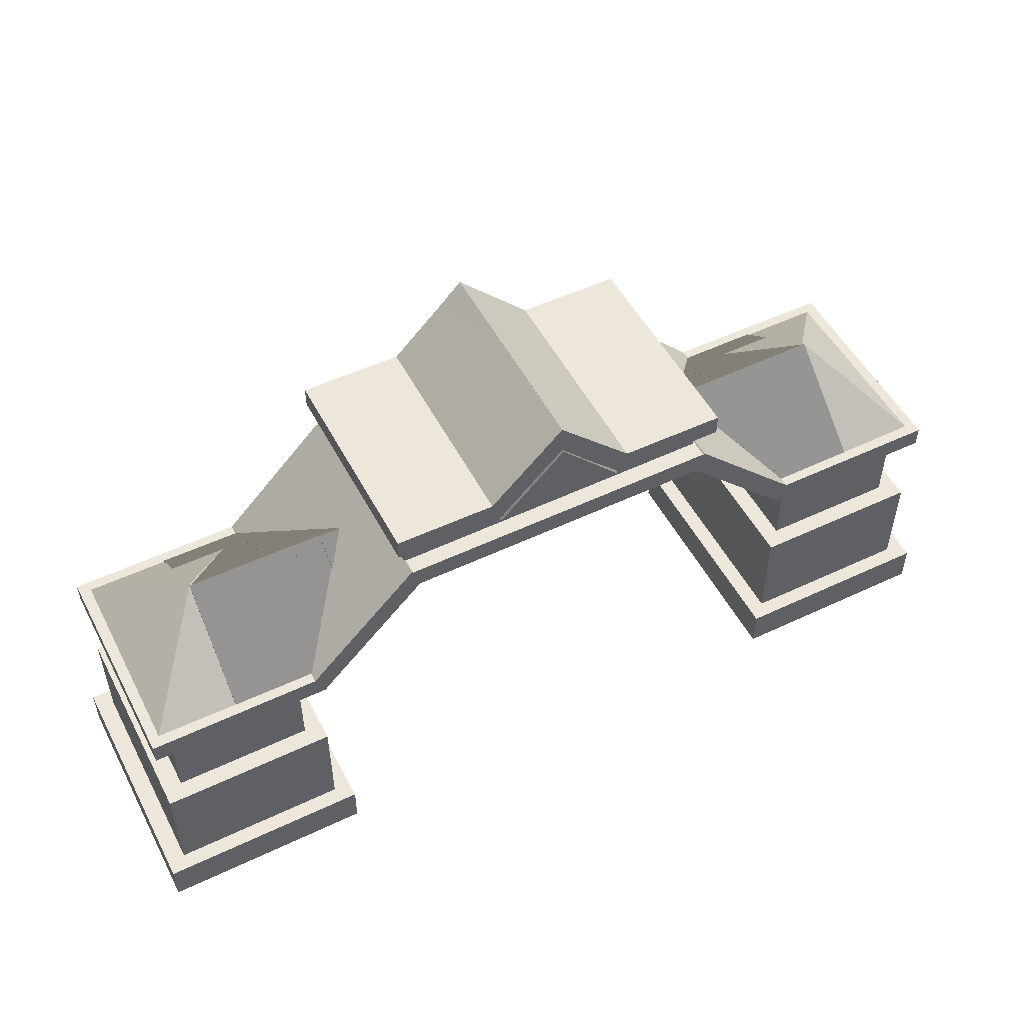
<metadata>
{"format":"obj","ext":"obj","renderer":"f3d","projection":"perspective","resolution":1024,"background":"white","views":[{"elev":51.5,"azim":152.5,"up":"+Y"}]}
</metadata>
<code>
v 0.108 0.1507 0.3635
v 0.05583 0.2036 0.3629
v 0.007203 0.1514 0.3624
v 0.008987 0.1514 0.1896
v 0.05761 0.2036 0.1901
v 0.1098 0.1507 0.1906
v 0.108 0.1507 0.3635
v 0.008987 0.1514 0.1896
v 0.1098 0.1507 0.1906
v 0.007203 0.1514 0.3624
v 0.007203 0.1514 0.3624
v 0.05761 0.2036 0.1901
v 0.008987 0.1514 0.1896
v 0.05583 0.2036 0.3629
v 0.05583 0.2036 0.3629
v 0.1098 0.1507 0.1906
v 0.05761 0.2036 0.1901
v 0.05583 0.2036 0.3629
v 0.108 0.1507 0.3635
v 0.1098 0.1507 0.1906
g obj_38445608
f 1 2 3
f 4 5 6
f 7 8 9
f 7 10 8
f 11 12 13
f 11 14 12
f 15 16 17
f 18 19 20
v 0.1205 0.1656 0.1924
v 0.04658 0.215 0.1916
v 0.0584 0.2269 0.1917
v 0.1086 0.1537 0.1923
v 0.05742 0.2262 0.363
v 0.1077 0.1529 0.3635
v 0.1195 0.1649 0.3636
v 0.0456 0.2142 0.3628
v 0.1195 0.1649 0.3636
v 0.1086 0.1537 0.1923
v 0.1205 0.1656 0.1924
v 0.1077 0.1529 0.3635
v 0.0584 0.2269 0.1917
v 0.0456 0.2142 0.3628
v 0.05742 0.2262 0.363
v 0.04658 0.215 0.1916
v 0.0584 0.2269 0.1917
v 0.1195 0.1649 0.3636
v 0.1205 0.1656 0.1924
v 0.0584 0.2269 0.1917
v 0.05742 0.2262 0.363
v 0.1195 0.1649 0.3636
v 0.0456 0.2142 0.3628
v 0.1086 0.1537 0.1923
v 0.1077 0.1529 0.3635
v 0.04658 0.215 0.1916
g obj_11775482
f 21 22 23
f 21 24 22
f 25 26 27
f 25 28 26
f 29 30 31
f 29 32 30
f 33 34 35
f 33 36 34
f 37 38 39
f 40 41 42
f 43 44 45
f 43 46 44
v 0.1941 0.1698 0.1931
v 0.1069 0.153 0.1922
v 0.1069 0.1698 0.1922
v 0.1941 0.153 0.1931
v 0.1062 0.1698 0.3635
v 0.1935 0.153 0.3644
v 0.1935 0.1698 0.3644
v 0.1062 0.153 0.3635
v 0.1935 0.1698 0.3644
v 0.1941 0.153 0.1931
v 0.1941 0.1698 0.1931
v 0.1935 0.153 0.3644
v 0.1069 0.1698 0.1922
v 0.1062 0.153 0.3635
v 0.1062 0.1698 0.3635
v 0.1069 0.153 0.1922
v 0.1069 0.1698 0.1922
v 0.1935 0.1698 0.3644
v 0.1941 0.1698 0.1931
v 0.1069 0.1698 0.1922
v 0.1062 0.1698 0.3635
v 0.1935 0.1698 0.3644
v 0.1062 0.153 0.3635
v 0.1941 0.153 0.1931
v 0.1935 0.153 0.3644
v 0.1069 0.153 0.1922
g obj_42032235
f 47 48 49
f 47 50 48
f 51 52 53
f 51 54 52
f 55 56 57
f 55 58 56
f 59 60 61
f 59 62 60
f 63 64 65
f 66 67 68
f 69 70 71
f 69 72 70
v 0.05788 0.2264 0.1918
v 0.008282 0.1527 0.1913
v -0.003644 0.1645 0.1912
v 0.06981 0.2145 0.1919
v -0.004634 0.1653 0.3624
v 0.06881 0.2153 0.3631
v 0.05689 0.2271 0.363
v 0.007292 0.1534 0.3625
v 0.05689 0.2271 0.363
v 0.06981 0.2145 0.1919
v 0.05788 0.2264 0.1918
v 0.06881 0.2153 0.3631
v -0.003644 0.1645 0.1912
v 0.007292 0.1534 0.3625
v -0.004634 0.1653 0.3624
v 0.008282 0.1527 0.1913
v -0.003644 0.1645 0.1912
v 0.05689 0.2271 0.363
v 0.05788 0.2264 0.1918
v -0.003644 0.1645 0.1912
v -0.004634 0.1653 0.3624
v 0.05689 0.2271 0.363
v 0.007292 0.1534 0.3625
v 0.06981 0.2145 0.1919
v 0.06881 0.2153 0.3631
v 0.008282 0.1527 0.1913
g obj_47197669
f 73 74 75
f 73 76 74
f 77 78 79
f 77 80 78
f 81 82 83
f 81 84 82
f 85 86 87
f 85 88 86
f 89 90 91
f 92 93 94
f 95 96 97
f 95 98 96
v 0.007646 0.1692 0.1913
v -0.07958 0.1524 0.1904
v -0.07958 0.1692 0.1904
v 0.007646 0.1524 0.1913
v -0.08025 0.1692 0.3616
v 0.00698 0.1524 0.3625
v 0.00698 0.1692 0.3625
v -0.08025 0.1524 0.3616
v 0.00698 0.1692 0.3625
v 0.007646 0.1524 0.1913
v 0.007646 0.1692 0.1913
v 0.00698 0.1524 0.3625
v -0.07958 0.1692 0.1904
v -0.08025 0.1524 0.3616
v -0.08025 0.1692 0.3616
v -0.07958 0.1524 0.1904
v -0.07958 0.1692 0.1904
v 0.00698 0.1692 0.3625
v 0.007646 0.1692 0.1913
v -0.07958 0.1692 0.1904
v -0.08025 0.1692 0.3616
v 0.00698 0.1692 0.3625
v -0.08025 0.1524 0.3616
v 0.007646 0.1524 0.1913
v 0.00698 0.1524 0.3625
v -0.07958 0.1524 0.1904
g obj_568909
f 99 100 101
f 99 102 100
f 103 104 105
f 103 106 104
f 107 108 109
f 107 110 108
f 111 112 113
f 111 114 112
f 115 116 117
f 118 119 120
f 121 122 123
f 121 124 122
v 0.3334 0.04244 0.3565
v 0.3342 0.1051 0.2765
v 0.3349 0.04286 0.2006
v 0.2684 0.04286 0.1999
v 0.2677 0.1051 0.2759
v 0.2669 0.04244 0.3559
v 0.3334 0.04244 0.3565
v 0.2684 0.04286 0.1999
v 0.2669 0.04244 0.3559
v 0.3349 0.04286 0.2006
v 0.3349 0.04286 0.2006
v 0.2677 0.1051 0.2759
v 0.2684 0.04286 0.1999
v 0.3342 0.1051 0.2765
v 0.3342 0.1051 0.2765
v 0.2669 0.04244 0.3559
v 0.2677 0.1051 0.2759
v 0.3342 0.1051 0.2765
v 0.3334 0.04244 0.3565
v 0.2669 0.04244 0.3559
g obj_34086157
f 125 126 127
f 128 129 130
f 131 132 133
f 131 134 132
f 135 136 137
f 135 138 136
f 139 140 141
f 142 143 144
v 0.2485 0.06601 0.3253
v 0.249 0.1051 0.2756
v 0.2494 0.06627 0.2284
v 0.2267 0.06627 0.2282
v 0.2262 0.1051 0.2754
v 0.2257 0.06601 0.3251
v 0.2485 0.06601 0.3253
v 0.2267 0.06627 0.2282
v 0.2257 0.06601 0.3251
v 0.2494 0.06627 0.2284
v 0.2494 0.06627 0.2284
v 0.2262 0.1051 0.2754
v 0.2267 0.06627 0.2282
v 0.249 0.1051 0.2756
v 0.249 0.1051 0.2756
v 0.2257 0.06601 0.3251
v 0.2262 0.1051 0.2754
v 0.249 0.1051 0.2756
v 0.2485 0.06601 0.3253
v 0.2257 0.06601 0.3251
g obj_44078349
f 145 146 147
f 148 149 150
f 151 152 153
f 151 154 152
f 155 156 157
f 155 158 156
f 159 160 161
f 162 163 164
v 0.2709 0.04244 0.356
v 0.2717 0.1051 0.2759
v 0.2725 0.04286 0.2
v 0.2497 0.04286 0.1997
v 0.249 0.1051 0.2757
v 0.2482 0.04244 0.3557
v 0.2709 0.04244 0.356
v 0.2497 0.04286 0.1997
v 0.2482 0.04244 0.3557
v 0.2725 0.04286 0.2
v 0.2725 0.04286 0.2
v 0.249 0.1051 0.2757
v 0.2497 0.04286 0.1997
v 0.2717 0.1051 0.2759
v 0.2717 0.1051 0.2759
v 0.2482 0.04244 0.3557
v 0.249 0.1051 0.2757
v 0.2717 0.1051 0.2759
v 0.2709 0.04244 0.356
v 0.2482 0.04244 0.3557
g obj_56145076
f 165 166 167
f 168 169 170
f 171 172 173
f 171 174 172
f 175 176 177
f 175 178 176
f 179 180 181
f 182 183 184
v 0.226 0.08695 0.299
v 0.2262 0.1051 0.2747
v 0.2264 0.08707 0.2517
v 0.2037 0.08707 0.2514
v 0.2035 0.1051 0.2745
v 0.2032 0.08695 0.2988
v 0.226 0.08695 0.299
v 0.2037 0.08707 0.2514
v 0.2032 0.08695 0.2988
v 0.2264 0.08707 0.2517
v 0.2264 0.08707 0.2517
v 0.2035 0.1051 0.2745
v 0.2037 0.08707 0.2514
v 0.2262 0.1051 0.2747
v 0.2262 0.1051 0.2747
v 0.2032 0.08695 0.2988
v 0.2035 0.1051 0.2745
v 0.2262 0.1051 0.2747
v 0.226 0.08695 0.299
v 0.2032 0.08695 0.2988
g obj_47367659
f 185 186 187
f 188 189 190
f 191 192 193
f 191 194 192
f 195 196 197
f 195 198 196
f 199 200 201
f 202 203 204
v 0.3334 0.04244 0.2783
v 0.3977 0.04244 0.2016
v 0.2706 0.04244 0.2004
v 0.3977 0.04244 0.2016
v 0.3334 0.1053 0.2783
v 0.2706 0.04244 0.2004
v 0.3962 0.04244 0.3561
v 0.3962 0.04244 0.3561
v 0.3334 0.1053 0.2783
v 0.3977 0.04244 0.2016
v 0.2691 0.04244 0.3549
v 0.2691 0.04244 0.3549
v 0.3334 0.1053 0.2783
v 0.3962 0.04244 0.3561
v 0.2706 0.04244 0.2004
v 0.3334 0.1053 0.2783
v 0.2691 0.04244 0.3549
g obj_63137305
f 205 206 207
f 208 209 210
f 205 211 206
f 212 213 214
f 205 215 211
f 216 217 218
f 205 207 215
f 219 220 221
v 0.2636 0.04244 0.1923
v 0.4057 0.02562 0.1928
v 0.4057 0.04244 0.1928
v 0.2636 0.02562 0.1923
v 0.4051 0.04244 0.364
v 0.263 0.02562 0.3635
v 0.263 0.04244 0.3635
v 0.4051 0.02562 0.364
v 0.263 0.04244 0.3635
v 0.2636 0.02562 0.1923
v 0.2636 0.04244 0.1923
v 0.263 0.02562 0.3635
v 0.4057 0.04244 0.1928
v 0.4051 0.02562 0.364
v 0.4051 0.04244 0.364
v 0.4057 0.02562 0.1928
v 0.4057 0.04244 0.1928
v 0.263 0.04244 0.3635
v 0.2636 0.04244 0.1923
v 0.4057 0.04244 0.1928
v 0.4051 0.04244 0.364
v 0.263 0.04244 0.3635
v 0.4051 0.02562 0.364
v 0.2636 0.02562 0.1923
v 0.263 0.02562 0.3635
v 0.4057 0.02562 0.1928
g obj_48213543
f 222 223 224
f 222 225 223
f 226 227 228
f 226 229 227
f 230 231 232
f 230 233 231
f 234 235 236
f 234 237 235
f 238 239 240
f 241 242 243
f 244 245 246
f 244 247 245
v 0.2818 0.02562 0.2071
v 0.3893 -0.04663 0.2075
v 0.3893 0.02562 0.2075
v 0.2818 -0.04663 0.2071
v 0.3888 0.02562 0.3476
v 0.2813 -0.04663 0.3472
v 0.2813 0.02562 0.3472
v 0.3888 -0.04663 0.3476
v 0.2813 0.02562 0.3472
v 0.2818 -0.04663 0.2071
v 0.2818 0.02562 0.2071
v 0.2813 -0.04663 0.3472
v 0.3893 0.02562 0.2075
v 0.3888 -0.04663 0.3476
v 0.3888 0.02562 0.3476
v 0.3893 -0.04663 0.2075
v 0.3893 0.02562 0.2075
v 0.2813 0.02562 0.3472
v 0.2818 0.02562 0.2071
v 0.3893 0.02562 0.2075
v 0.3888 0.02562 0.3476
v 0.2813 0.02562 0.3472
v 0.3888 -0.04663 0.3476
v 0.2818 -0.04663 0.2071
v 0.2813 -0.04663 0.3472
v 0.3893 -0.04663 0.2075
g obj_11197052
f 248 249 250
f 248 251 249
f 252 253 254
f 252 255 253
f 256 257 258
f 256 259 257
f 260 261 262
f 260 263 261
f 264 265 266
f 267 268 269
f 270 271 272
f 270 273 271
v 0.2679 -0.04232 0.1932
v 0.404 -0.1259 0.1937
v 0.404 -0.04232 0.1937
v 0.2679 -0.1259 0.1932
v 0.4034 -0.04232 0.3615
v 0.2673 -0.1259 0.361
v 0.2673 -0.04232 0.361
v 0.4034 -0.1259 0.3615
v 0.2673 -0.04232 0.361
v 0.2679 -0.1259 0.1932
v 0.2679 -0.04232 0.1932
v 0.2673 -0.1259 0.361
v 0.404 -0.04232 0.1937
v 0.4034 -0.1259 0.3615
v 0.4034 -0.04232 0.3615
v 0.404 -0.1259 0.1937
v 0.404 -0.04232 0.1937
v 0.2673 -0.04232 0.361
v 0.2679 -0.04232 0.1932
v 0.404 -0.04232 0.1937
v 0.4034 -0.04232 0.3615
v 0.2673 -0.04232 0.361
v 0.4034 -0.1259 0.3615
v 0.2679 -0.1259 0.1932
v 0.2673 -0.1259 0.361
v 0.404 -0.1259 0.1937
g obj_59470593
f 274 275 276
f 274 277 275
f 278 279 280
f 278 281 279
f 282 283 284
f 282 285 283
f 286 287 288
f 286 289 287
f 290 291 292
f 293 294 295
f 296 297 298
f 296 299 297
v 0.2549 -0.1259 0.1809
v 0.418 -0.1577 0.1815
v 0.418 -0.1259 0.1815
v 0.2549 -0.1577 0.1809
v 0.4174 -0.1259 0.3746
v 0.2542 -0.1577 0.3741
v 0.2542 -0.1259 0.3741
v 0.4174 -0.1577 0.3746
v 0.2542 -0.1259 0.3741
v 0.2549 -0.1577 0.1809
v 0.2549 -0.1259 0.1809
v 0.2542 -0.1577 0.3741
v 0.418 -0.1259 0.1815
v 0.4174 -0.1577 0.3746
v 0.4174 -0.1259 0.3746
v 0.418 -0.1577 0.1815
v 0.418 -0.1259 0.1815
v 0.2542 -0.1259 0.3741
v 0.2549 -0.1259 0.1809
v 0.418 -0.1259 0.1815
v 0.4174 -0.1259 0.3746
v 0.2542 -0.1259 0.3741
v 0.4174 -0.1577 0.3746
v 0.2549 -0.1577 0.1809
v 0.2542 -0.1577 0.3741
v 0.418 -0.1577 0.1815
g obj_34599709
f 300 301 302
f 300 303 301
f 304 305 306
f 304 307 305
f 308 309 310
f 308 311 309
f 312 313 314
f 312 315 313
f 316 317 318
f 319 320 321
f 322 323 324
f 322 325 323
v 0.1847 0.1303 0.192
v 0.2655 0.02489 0.1923
v 0.2775 0.03674 0.1924
v 0.1728 0.1185 0.192
v 0.2769 0.03674 0.3636
v 0.1722 0.1185 0.3632
v 0.1841 0.1303 0.3633
v 0.2649 0.0249 0.3635
v 0.1841 0.1303 0.3633
v 0.1728 0.1185 0.192
v 0.1847 0.1303 0.192
v 0.1722 0.1185 0.3632
v 0.2775 0.03674 0.1924
v 0.2649 0.0249 0.3635
v 0.2769 0.03674 0.3636
v 0.2655 0.02489 0.1923
v 0.2775 0.03674 0.1924
v 0.1841 0.1303 0.3633
v 0.1847 0.1303 0.192
v 0.2775 0.03674 0.1924
v 0.2769 0.03674 0.3636
v 0.1841 0.1303 0.3633
v 0.2649 0.0249 0.3635
v 0.1728 0.1185 0.192
v 0.1722 0.1185 0.3632
v 0.2655 0.02489 0.1923
g obj_13300152
f 326 327 328
f 326 329 327
f 330 331 332
f 330 333 331
f 334 335 336
f 334 337 335
f 338 339 340
f 338 341 339
f 342 343 344
f 345 346 347
f 348 349 350
f 348 351 349
v -0.222 0.04162 0.3542
v -0.222 0.1042 0.2741
v -0.222 0.04204 0.1982
v -0.1555 0.04204 0.1982
v -0.1555 0.1042 0.2741
v -0.1555 0.04162 0.3542
v -0.222 0.04162 0.3542
v -0.1555 0.04204 0.1982
v -0.1555 0.04162 0.3542
v -0.222 0.04204 0.1982
v -0.222 0.04204 0.1982
v -0.1555 0.1042 0.2741
v -0.1555 0.04204 0.1982
v -0.222 0.1042 0.2741
v -0.222 0.1042 0.2741
v -0.1555 0.04162 0.3542
v -0.1555 0.1042 0.2741
v -0.222 0.1042 0.2741
v -0.222 0.04162 0.3542
v -0.1555 0.04162 0.3542
g obj_45009212
f 352 353 354
f 355 356 357
f 358 359 360
f 358 361 359
f 362 363 364
f 362 365 363
f 366 367 368
f 369 370 371
v -0.1368 0.06519 0.3238
v -0.1368 0.1043 0.274
v -0.1368 0.06545 0.2268
v -0.1141 0.06545 0.2268
v -0.1141 0.1043 0.274
v -0.1141 0.06519 0.3238
v -0.1368 0.06519 0.3238
v -0.1141 0.06545 0.2268
v -0.1141 0.06519 0.3238
v -0.1368 0.06545 0.2268
v -0.1368 0.06545 0.2268
v -0.1141 0.1043 0.274
v -0.1141 0.06545 0.2268
v -0.1368 0.1043 0.274
v -0.1368 0.1043 0.274
v -0.1141 0.06519 0.3238
v -0.1141 0.1043 0.274
v -0.1368 0.1043 0.274
v -0.1368 0.06519 0.3238
v -0.1141 0.06519 0.3238
g obj_38846350
f 372 373 374
f 375 376 377
f 378 379 380
f 378 381 379
f 382 383 384
f 382 385 383
f 386 387 388
f 389 390 391
v -0.1596 0.04162 0.3542
v -0.1596 0.1042 0.2742
v -0.1596 0.04204 0.1982
v -0.1368 0.04204 0.1982
v -0.1368 0.1042 0.2742
v -0.1368 0.04162 0.3542
v -0.1596 0.04162 0.3542
v -0.1368 0.04204 0.1982
v -0.1368 0.04162 0.3542
v -0.1596 0.04204 0.1982
v -0.1596 0.04204 0.1982
v -0.1368 0.1042 0.2742
v -0.1368 0.04204 0.1982
v -0.1596 0.1042 0.2742
v -0.1596 0.1042 0.2742
v -0.1368 0.04162 0.3542
v -0.1368 0.1042 0.2742
v -0.1596 0.1042 0.2742
v -0.1596 0.04162 0.3542
v -0.1368 0.04162 0.3542
g obj_33271320
f 392 393 394
f 395 396 397
f 398 399 400
f 398 401 399
f 402 403 404
f 402 405 403
f 406 407 408
f 409 410 411
v -0.1141 0.08613 0.2977
v -0.1141 0.1043 0.2734
v -0.1141 0.08625 0.2503
v -0.0913 0.08625 0.2503
v -0.0913 0.1043 0.2734
v -0.0913 0.08613 0.2977
v -0.1141 0.08613 0.2977
v -0.0913 0.08625 0.2503
v -0.0913 0.08613 0.2977
v -0.1141 0.08625 0.2503
v -0.1141 0.08625 0.2503
v -0.0913 0.1043 0.2734
v -0.0913 0.08625 0.2503
v -0.1141 0.1043 0.2734
v -0.1141 0.1043 0.2734
v -0.0913 0.08613 0.2977
v -0.0913 0.1043 0.2734
v -0.1141 0.1043 0.2734
v -0.1141 0.08613 0.2977
v -0.0913 0.08613 0.2977
g obj_66726338
f 412 413 414
f 415 416 417
f 418 419 420
f 418 421 419
f 422 423 424
f 422 425 423
f 426 427 428
f 429 430 431
v -0.2213 0.04162 0.2759
v -0.2848 0.04162 0.1986
v -0.1577 0.04162 0.1986
v -0.2848 0.04162 0.1986
v -0.2213 0.1045 0.2759
v -0.1577 0.04162 0.1986
v -0.2848 0.04162 0.3531
v -0.2848 0.04162 0.3531
v -0.2213 0.1045 0.2759
v -0.2848 0.04162 0.1986
v -0.1577 0.04162 0.3531
v -0.1577 0.04162 0.3531
v -0.2213 0.1045 0.2759
v -0.2848 0.04162 0.3531
v -0.1577 0.04162 0.1986
v -0.2213 0.1045 0.2759
v -0.1577 0.04162 0.3531
g obj_10995
f 432 433 434
f 435 436 437
f 432 438 433
f 439 440 441
f 432 442 438
f 443 444 445
f 432 434 442
f 446 447 448
v -0.1689 0.0248 0.2052
v -0.2764 -0.04745 0.2045
v -0.2764 0.0248 0.2045
v -0.1689 -0.04745 0.2052
v -0.2773 0.0248 0.3447
v -0.1698 -0.04745 0.3453
v -0.1698 0.0248 0.3453
v -0.2773 -0.04745 0.3447
v -0.1698 0.0248 0.3453
v -0.1689 -0.04745 0.2052
v -0.1689 0.0248 0.2052
v -0.1698 -0.04745 0.3453
v -0.2764 0.0248 0.2045
v -0.2773 -0.04745 0.3447
v -0.2773 0.0248 0.3447
v -0.2764 -0.04745 0.2045
v -0.2764 0.0248 0.2045
v -0.1698 0.0248 0.3453
v -0.1689 0.0248 0.2052
v -0.2764 0.0248 0.2045
v -0.2773 0.0248 0.3447
v -0.1698 0.0248 0.3453
v -0.2773 -0.04745 0.3447
v -0.1689 -0.04745 0.2052
v -0.1698 -0.04745 0.3453
v -0.2764 -0.04745 0.2045
g obj_35403156
f 449 450 451
f 449 452 450
f 453 454 455
f 453 456 454
f 457 458 459
f 457 460 458
f 461 462 463
f 461 464 462
f 465 466 467
f 468 469 470
f 471 472 473
f 471 474 472
v -0.1506 0.04162 0.1906
v -0.2928 0.0248 0.1897
v -0.2928 0.04162 0.1897
v -0.1506 0.0248 0.1906
v -0.2938 0.04162 0.3609
v -0.1517 0.0248 0.3618
v -0.1517 0.04162 0.3618
v -0.2938 0.0248 0.3609
v -0.1517 0.04162 0.3618
v -0.1506 0.0248 0.1906
v -0.1506 0.04162 0.1906
v -0.1517 0.0248 0.3618
v -0.2928 0.04162 0.1897
v -0.2938 0.0248 0.3609
v -0.2938 0.04162 0.3609
v -0.2928 0.0248 0.1897
v -0.2928 0.04162 0.1897
v -0.1517 0.04162 0.3618
v -0.1506 0.04162 0.1906
v -0.2928 0.04162 0.1897
v -0.2938 0.04162 0.3609
v -0.1517 0.04162 0.3618
v -0.2938 0.0248 0.3609
v -0.1506 0.0248 0.1906
v -0.1517 0.0248 0.3618
v -0.2928 0.0248 0.1897
g obj_51904780
f 475 476 477
f 475 478 476
f 479 480 481
f 479 482 480
f 483 484 485
f 483 486 484
f 487 488 489
f 487 490 488
f 491 492 493
f 494 495 496
f 497 498 499
f 497 500 498
v -0.07176 0.1295 0.1911
v -0.1526 0.02407 0.1906
v -0.1645 0.03592 0.1905
v -0.05981 0.1177 0.1912
v -0.1656 0.03592 0.3618
v -0.06089 0.1177 0.3624
v -0.07284 0.1295 0.3623
v -0.1536 0.02408 0.3618
v -0.07284 0.1295 0.3623
v -0.05981 0.1177 0.1912
v -0.07176 0.1295 0.1911
v -0.06089 0.1177 0.3624
v -0.1645 0.03592 0.1905
v -0.1536 0.02408 0.3618
v -0.1656 0.03592 0.3618
v -0.1526 0.02407 0.1906
v -0.1645 0.03592 0.1905
v -0.07284 0.1295 0.3623
v -0.07176 0.1295 0.1911
v -0.1645 0.03592 0.1905
v -0.1656 0.03592 0.3618
v -0.07284 0.1295 0.3623
v -0.1536 0.02408 0.3618
v -0.05981 0.1177 0.1912
v -0.06089 0.1177 0.3624
v -0.1526 0.02407 0.1906
g obj_28352580
f 501 502 503
f 501 504 502
f 505 506 507
f 505 508 506
f 509 510 511
f 509 512 510
f 513 514 515
f 513 516 514
f 517 518 519
f 520 521 522
f 523 524 525
f 523 526 524
v -0.155 -0.04314 0.1914
v -0.291 -0.1267 0.1906
v -0.291 -0.04314 0.1906
v -0.155 -0.1267 0.1914
v -0.2921 -0.04313 0.3584
v -0.156 -0.1267 0.3593
v -0.156 -0.04313 0.3593
v -0.2921 -0.1267 0.3584
v -0.156 -0.04313 0.3593
v -0.155 -0.1267 0.1914
v -0.155 -0.04314 0.1914
v -0.156 -0.1267 0.3593
v -0.291 -0.04314 0.1906
v -0.2921 -0.1267 0.3584
v -0.2921 -0.04313 0.3584
v -0.291 -0.1267 0.1906
v -0.291 -0.04314 0.1906
v -0.156 -0.04313 0.3593
v -0.155 -0.04314 0.1914
v -0.291 -0.04314 0.1906
v -0.2921 -0.04313 0.3584
v -0.156 -0.04313 0.3593
v -0.2921 -0.1267 0.3584
v -0.155 -0.1267 0.1914
v -0.156 -0.1267 0.3593
v -0.291 -0.1267 0.1906
g obj_59648419
f 527 528 529
f 527 530 528
f 531 532 533
f 531 534 532
f 535 536 537
f 535 538 536
f 539 540 541
f 539 542 540
f 543 544 545
f 546 547 548
f 549 550 551
f 549 552 550
v -0.1418 -0.1267 0.1793
v -0.3049 -0.1585 0.1782
v -0.3049 -0.1267 0.1782
v -0.1418 -0.1585 0.1793
v -0.3062 -0.1267 0.3714
v -0.143 -0.1585 0.3725
v -0.143 -0.1267 0.3725
v -0.3062 -0.1585 0.3714
v -0.143 -0.1267 0.3725
v -0.1418 -0.1585 0.1793
v -0.1418 -0.1267 0.1793
v -0.143 -0.1585 0.3725
v -0.3049 -0.1267 0.1782
v -0.3062 -0.1585 0.3714
v -0.3062 -0.1267 0.3714
v -0.3049 -0.1585 0.1782
v -0.3049 -0.1267 0.1782
v -0.143 -0.1267 0.3725
v -0.1418 -0.1267 0.1793
v -0.3049 -0.1267 0.1782
v -0.3062 -0.1267 0.3714
v -0.143 -0.1267 0.3725
v -0.3062 -0.1585 0.3714
v -0.1418 -0.1585 0.1793
v -0.143 -0.1585 0.3725
v -0.3049 -0.1585 0.1782
g obj_6479633
f 553 554 555
f 553 556 554
f 557 558 559
f 557 560 558
f 561 562 563
f 561 564 562
f 565 566 567
f 565 568 566
f 569 570 571
f 572 573 574
f 575 576 577
f 575 578 576
v 0.1837 0.1293 0.192
v -0.07011 0.1124 0.1911
v -0.07011 0.1293 0.1911
v 0.1837 0.1124 0.192
v -0.07205 0.1293 0.3624
v 0.1818 0.1124 0.3633
v 0.1818 0.1293 0.3633
v -0.07205 0.1124 0.3624
v 0.1818 0.1293 0.3633
v 0.1837 0.1124 0.192
v 0.1837 0.1293 0.192
v 0.1818 0.1124 0.3633
v -0.07011 0.1293 0.1911
v -0.07205 0.1124 0.3624
v -0.07205 0.1293 0.3624
v -0.07011 0.1124 0.1911
v -0.07011 0.1293 0.1911
v 0.1818 0.1293 0.3633
v 0.1837 0.1293 0.192
v -0.07011 0.1293 0.1911
v -0.07205 0.1293 0.3624
v 0.1818 0.1293 0.3633
v -0.07205 0.1124 0.3624
v 0.1837 0.1124 0.192
v 0.1818 0.1124 0.3633
v -0.07011 0.1124 0.1911
g obj_18470392
f 579 580 581
f 579 582 580
f 583 584 585
f 583 586 584
f 587 588 589
f 587 590 588
f 591 592 593
f 591 594 592
f 595 596 597
f 598 599 600
f 601 602 603
f 601 604 602
v 0.1853 0.153 0.2049
v -0.06852 0.1293 0.2047
v -0.06852 0.153 0.2047
v 0.1853 0.1293 0.2049
v -0.07017 0.153 0.3507
v 0.1836 0.1293 0.351
v 0.1836 0.153 0.351
v -0.07017 0.1293 0.3507
v 0.1836 0.153 0.351
v 0.1853 0.1293 0.2049
v 0.1853 0.153 0.2049
v 0.1836 0.1293 0.351
v -0.06852 0.153 0.2047
v -0.07017 0.1293 0.3507
v -0.07017 0.153 0.3507
v -0.06852 0.1293 0.2047
v -0.06852 0.153 0.2047
v 0.1836 0.153 0.351
v 0.1853 0.153 0.2049
v -0.06852 0.153 0.2047
v -0.07017 0.153 0.3507
v 0.1836 0.153 0.351
v -0.07017 0.1293 0.3507
v 0.1853 0.1293 0.2049
v 0.1836 0.1293 0.351
v -0.06852 0.1293 0.2047
g obj_8199997
f 605 606 607
f 605 608 606
f 609 610 611
f 609 612 610
f 613 614 615
f 613 616 614
f 617 618 619
f 617 620 618
f 621 622 623
f 624 625 626
f 627 628 629
f 627 630 628

</code>
